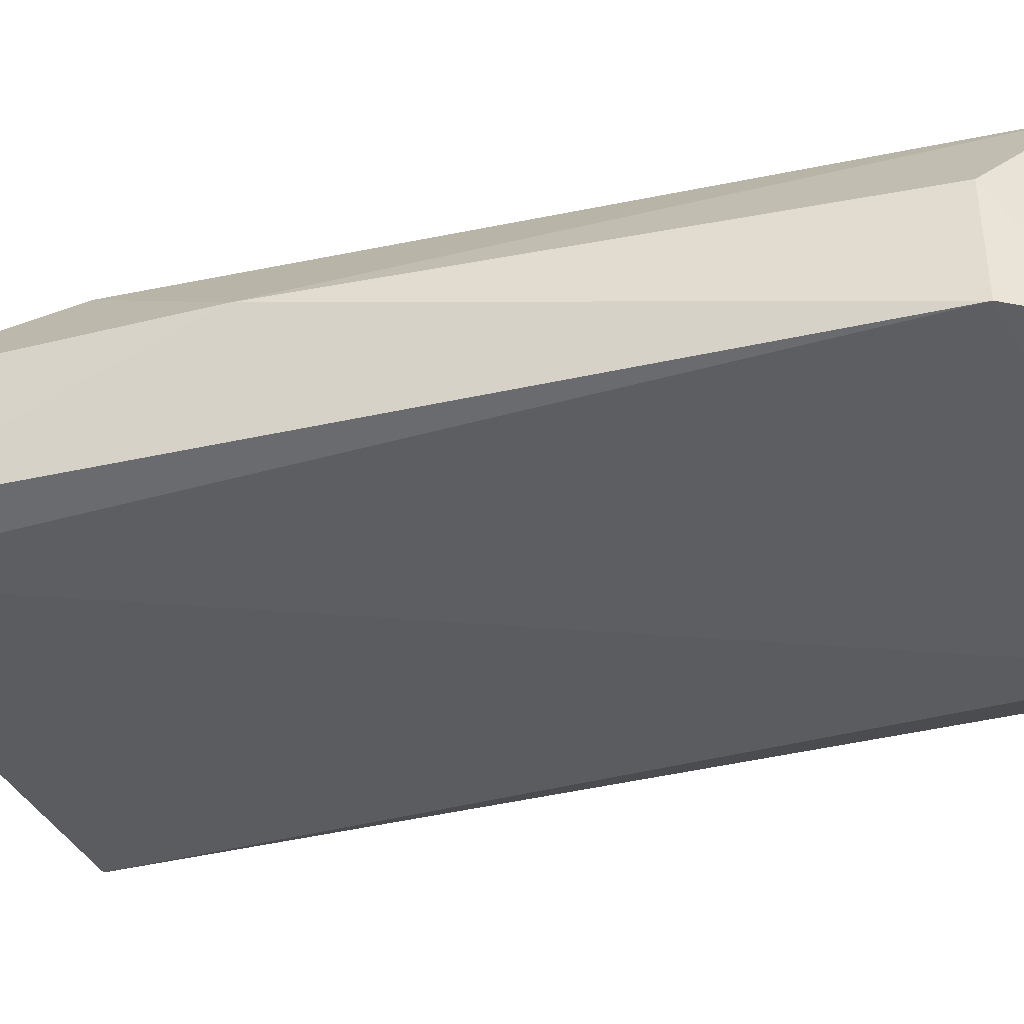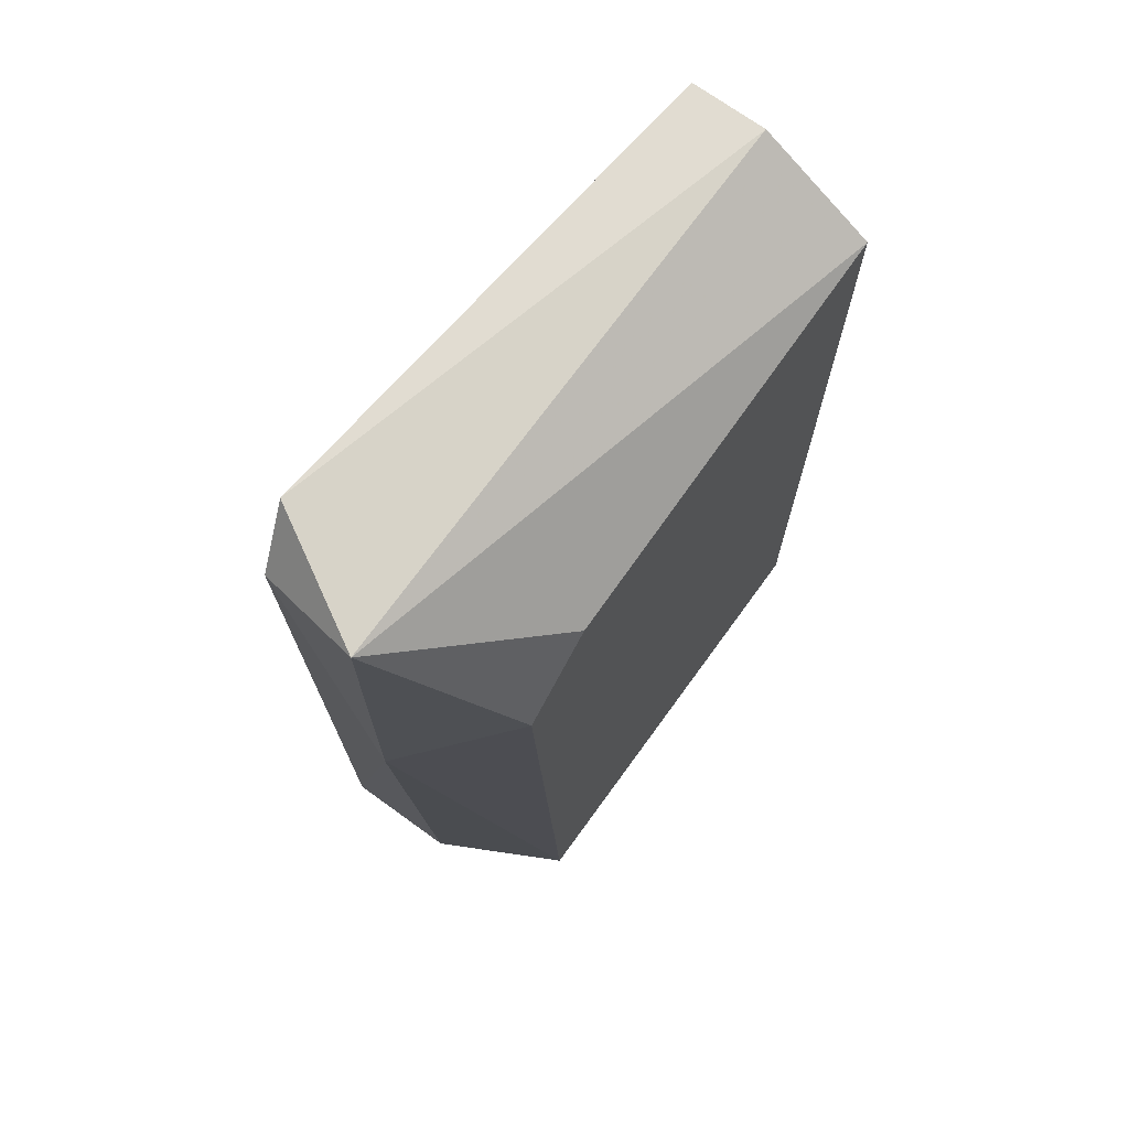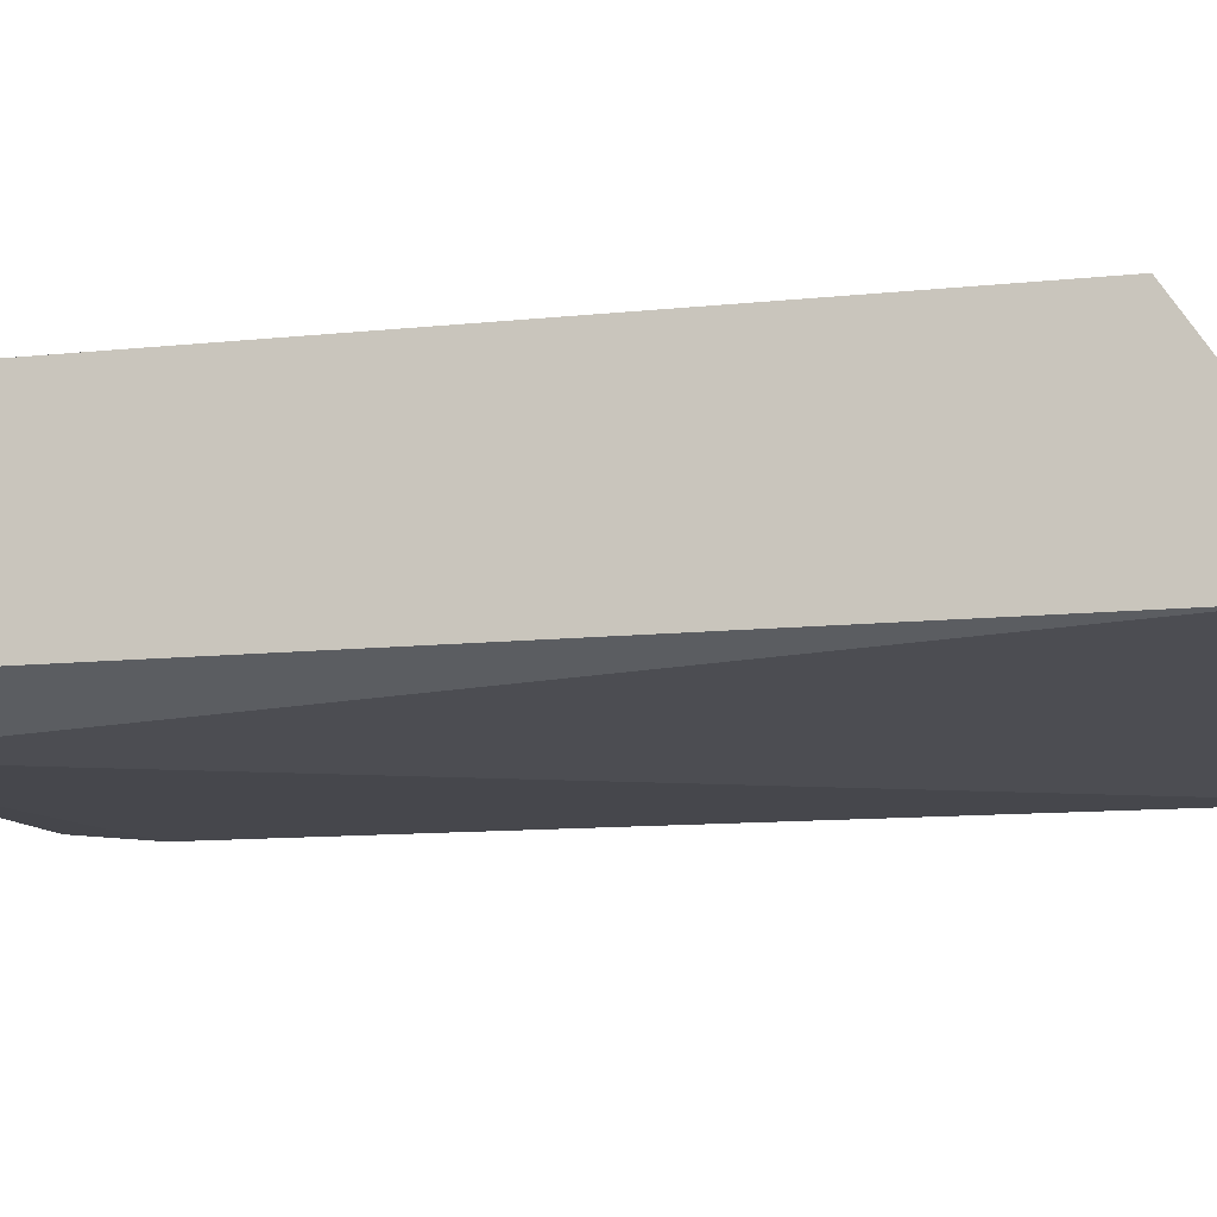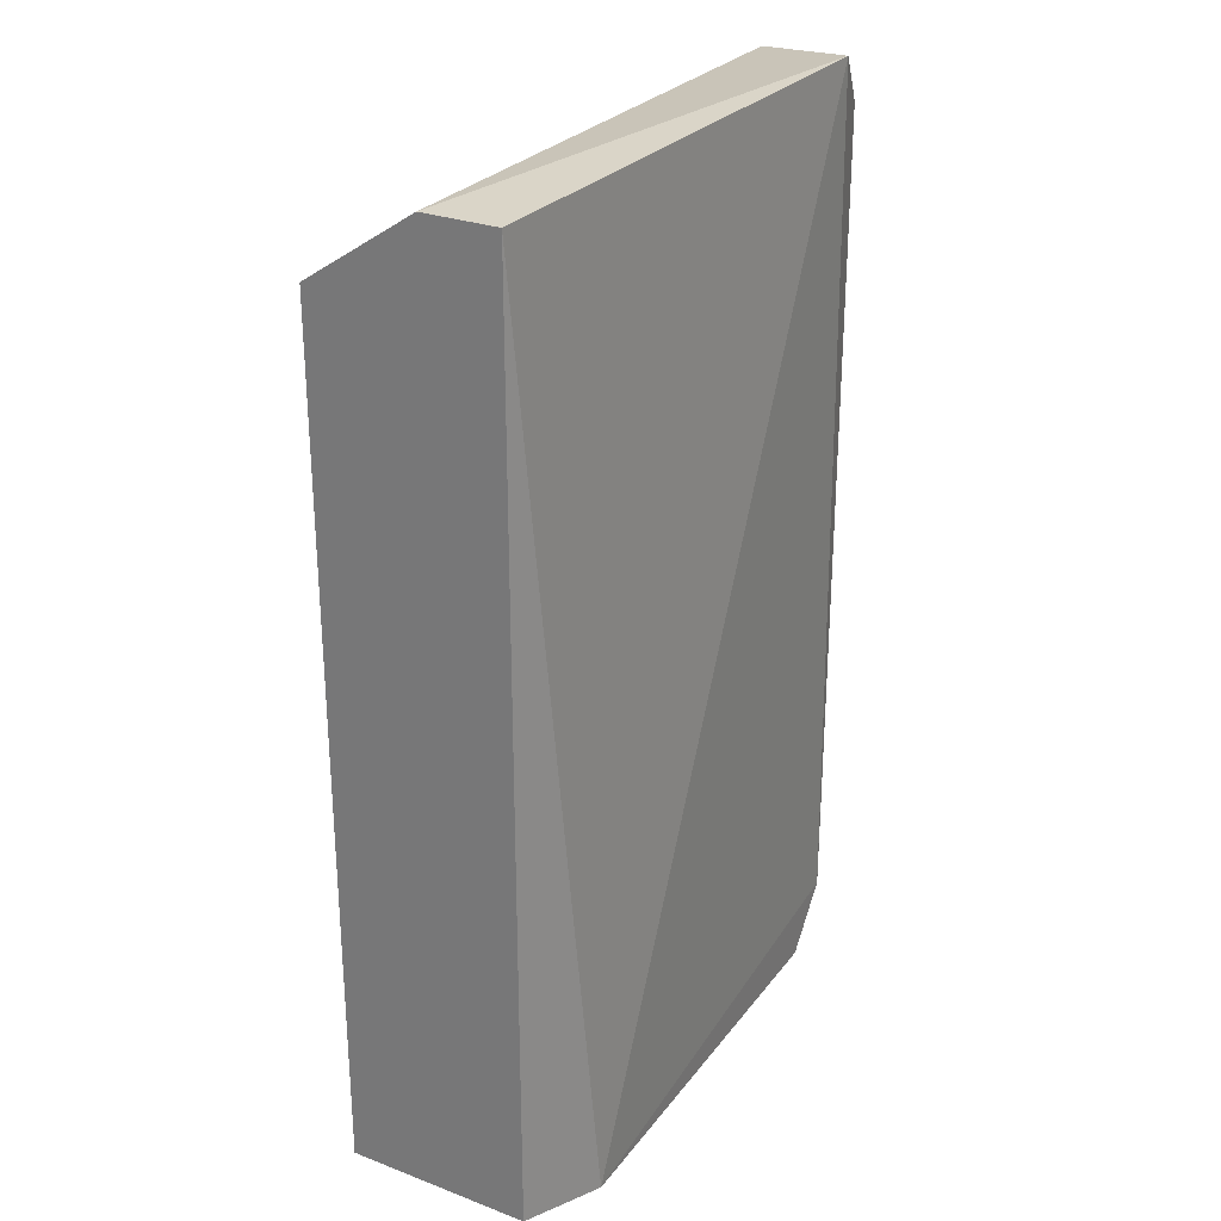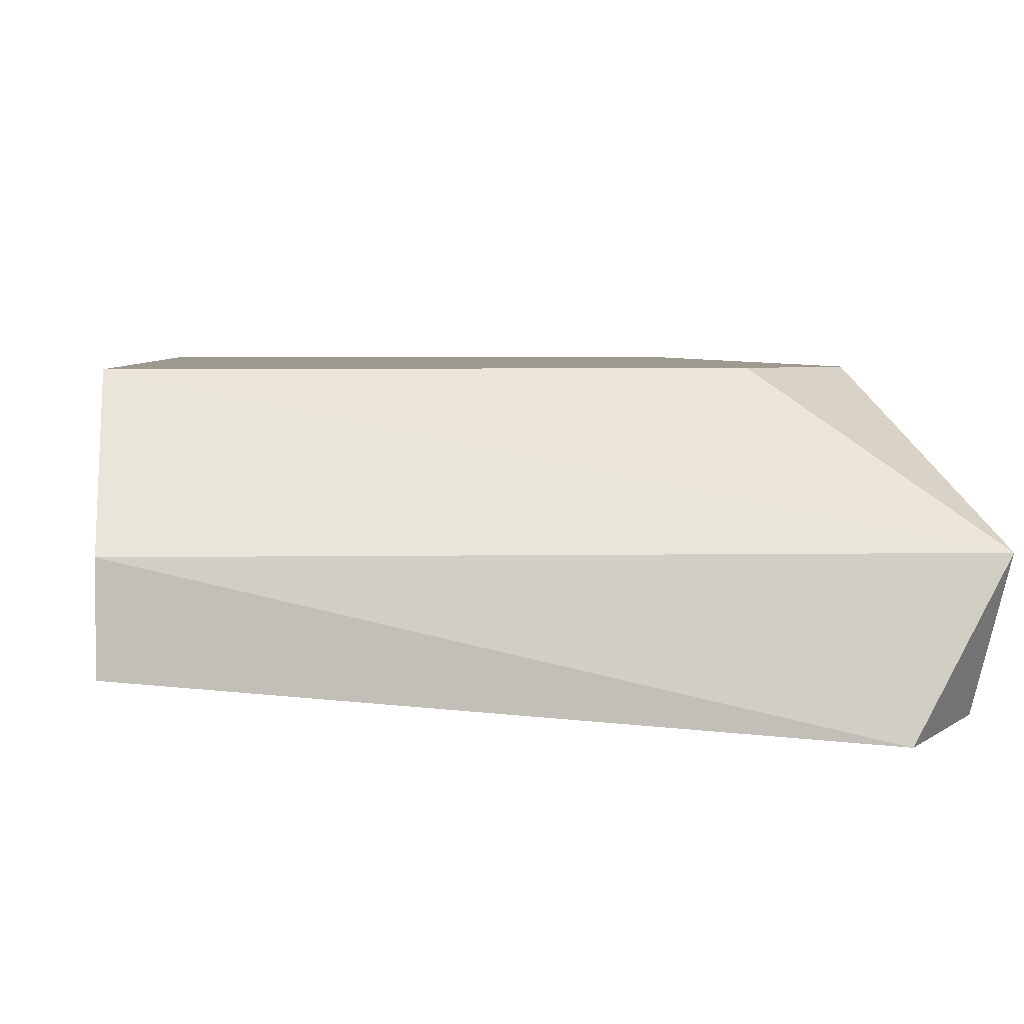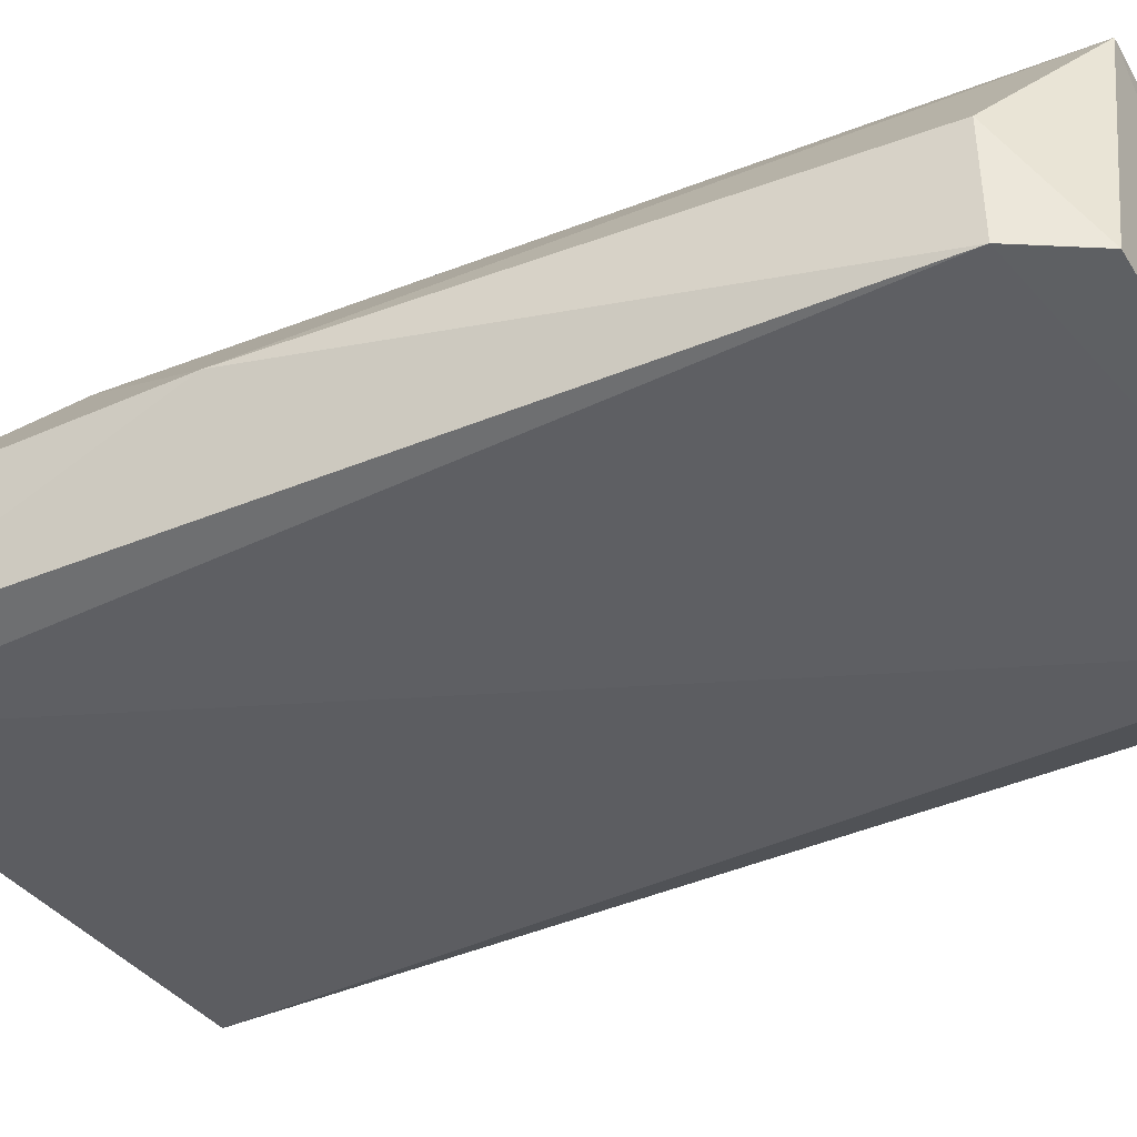
<metadata>
{"format":"obj","ext":"obj","renderer":"f3d","projection":"perspective","resolution":1024,"background":"white","views":[{"elev":-39.1,"azim":-72.6,"up":"+Z"},{"elev":71.4,"azim":-54.1,"up":"+Y"},{"elev":-11.0,"azim":105.0,"up":"+Z"},{"elev":27.5,"azim":120.2,"up":"+Y"},{"elev":3.6,"azim":176.4,"up":"+Z"},{"elev":-41.7,"azim":-62.0,"up":"+Z"}]}
</metadata>
<code>
v -0.06388 -0.1165 0.04274
v -0.03885 -0.1201 0.05347
v -0.04243 -0.1201 0.04274
v -0.03885 -0.07893 0.05347
v -0.0621 -0.08429 0.05347
v -0.03885 -0.07534 0.04453
v -0.06031 -0.1201 0.05347
v -0.06568 -0.07534 0.04811
v -0.06253 -0.07436 0.04251
v -0.03885 -0.1201 0.04453
v -0.06388 -0.1165 0.04811
v -0.06188 -0.1196 0.04286
v -0.03885 -0.07534 0.04811
v -0.06474 -0.0769 0.04312
v -0.06568 -0.09144 0.04811
v -0.05852 -0.08071 0.05347
f 4 8 16
f 2 4 5
f 4 2 6
f 3 2 7
f 2 5 7
f 3 1 9
f 6 3 9
f 2 3 10
f 3 6 10
f 6 2 10
f 1 3 12
f 3 7 12
f 11 1 12
f 7 11 12
f 4 6 13
f 8 4 13
f 6 9 13
f 9 8 13
f 8 9 14
f 9 1 14
f 7 5 15
f 5 8 15
f 1 11 15
f 11 7 15
f 14 1 15
f 8 14 15
f 5 4 16
f 8 5 16

</code>
